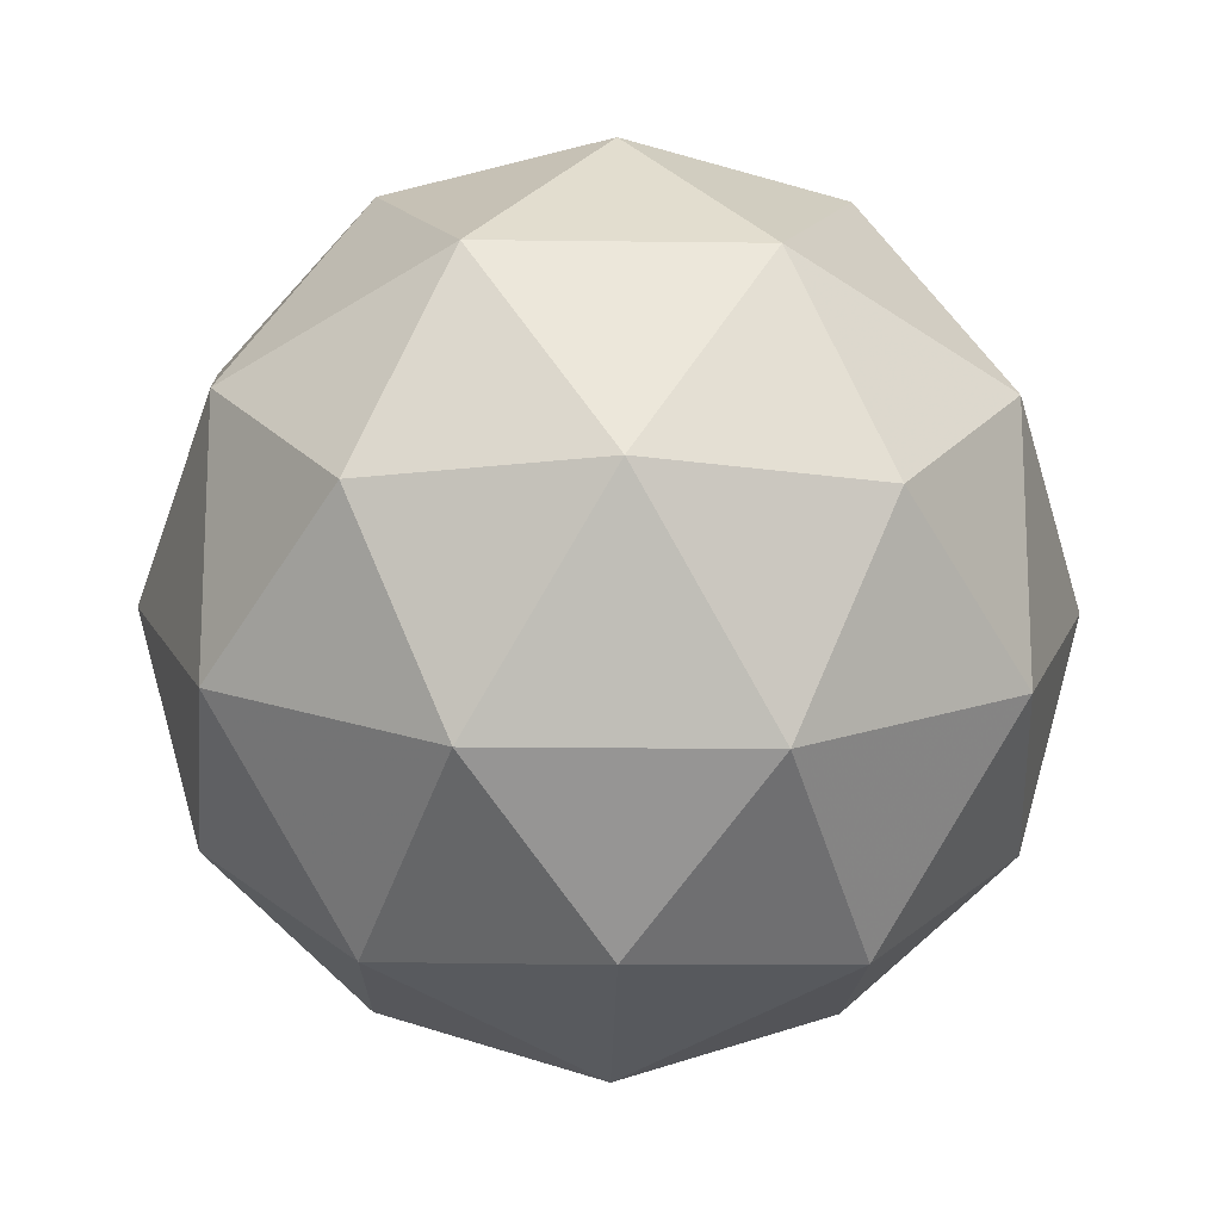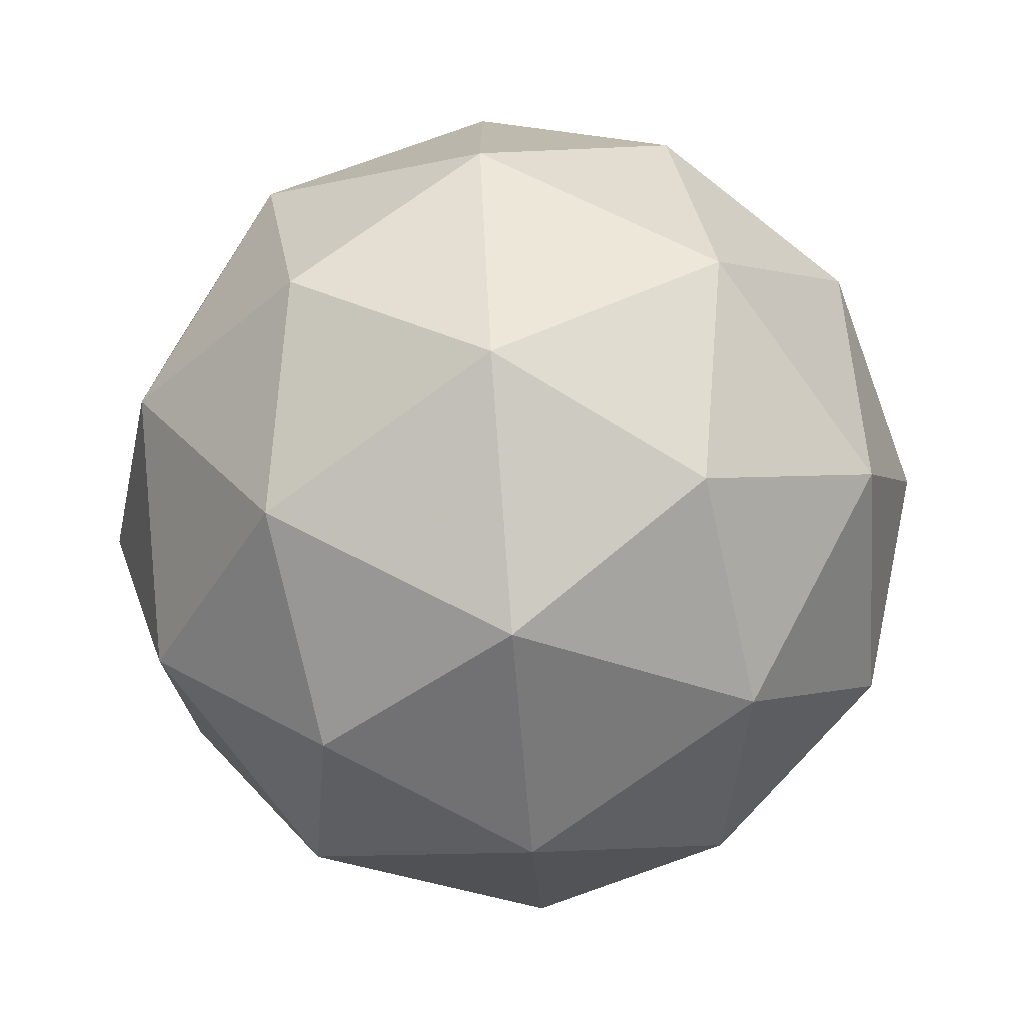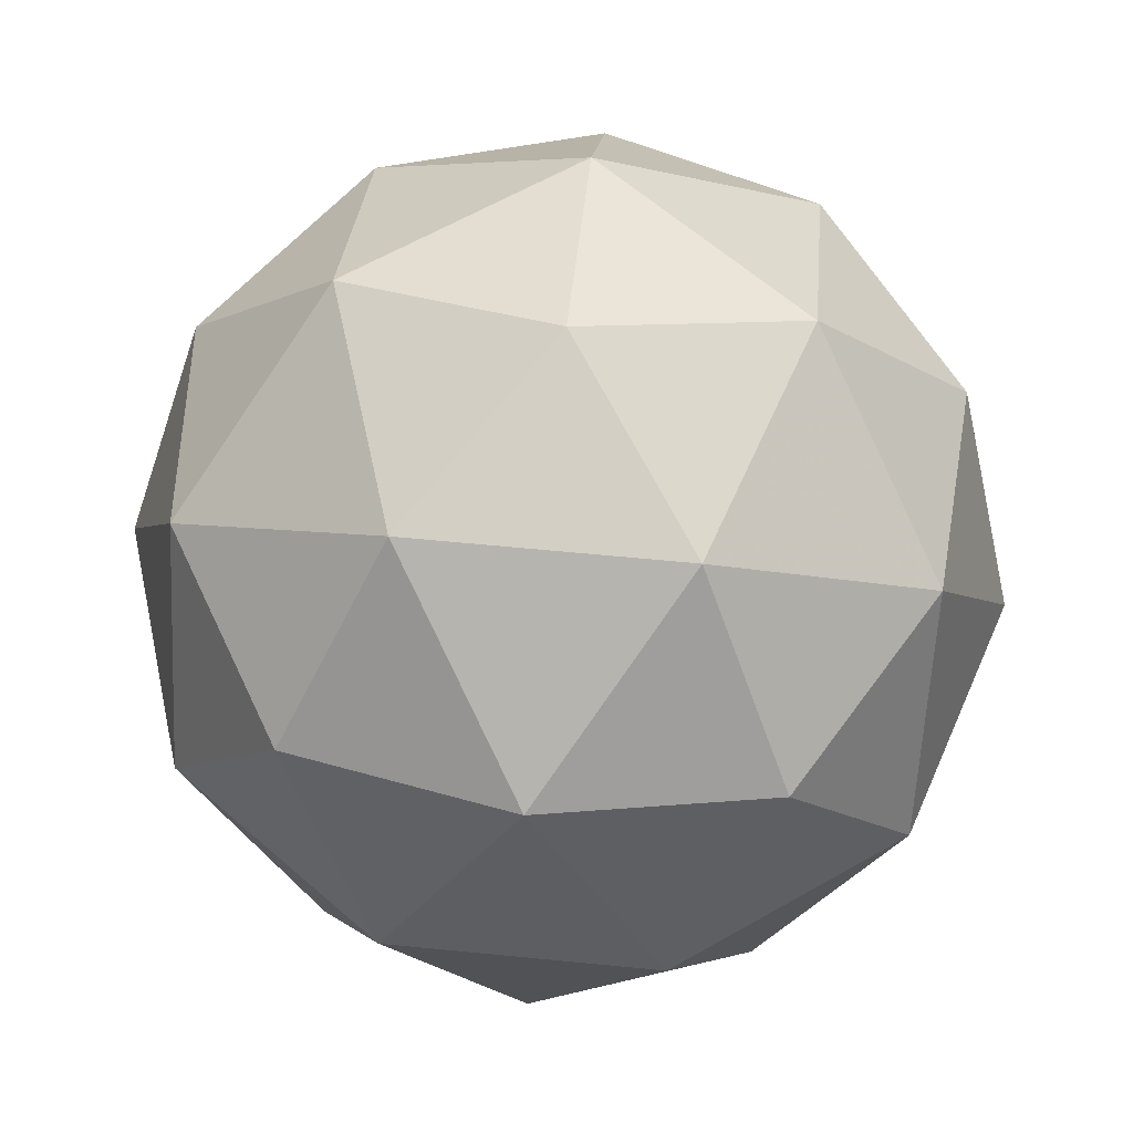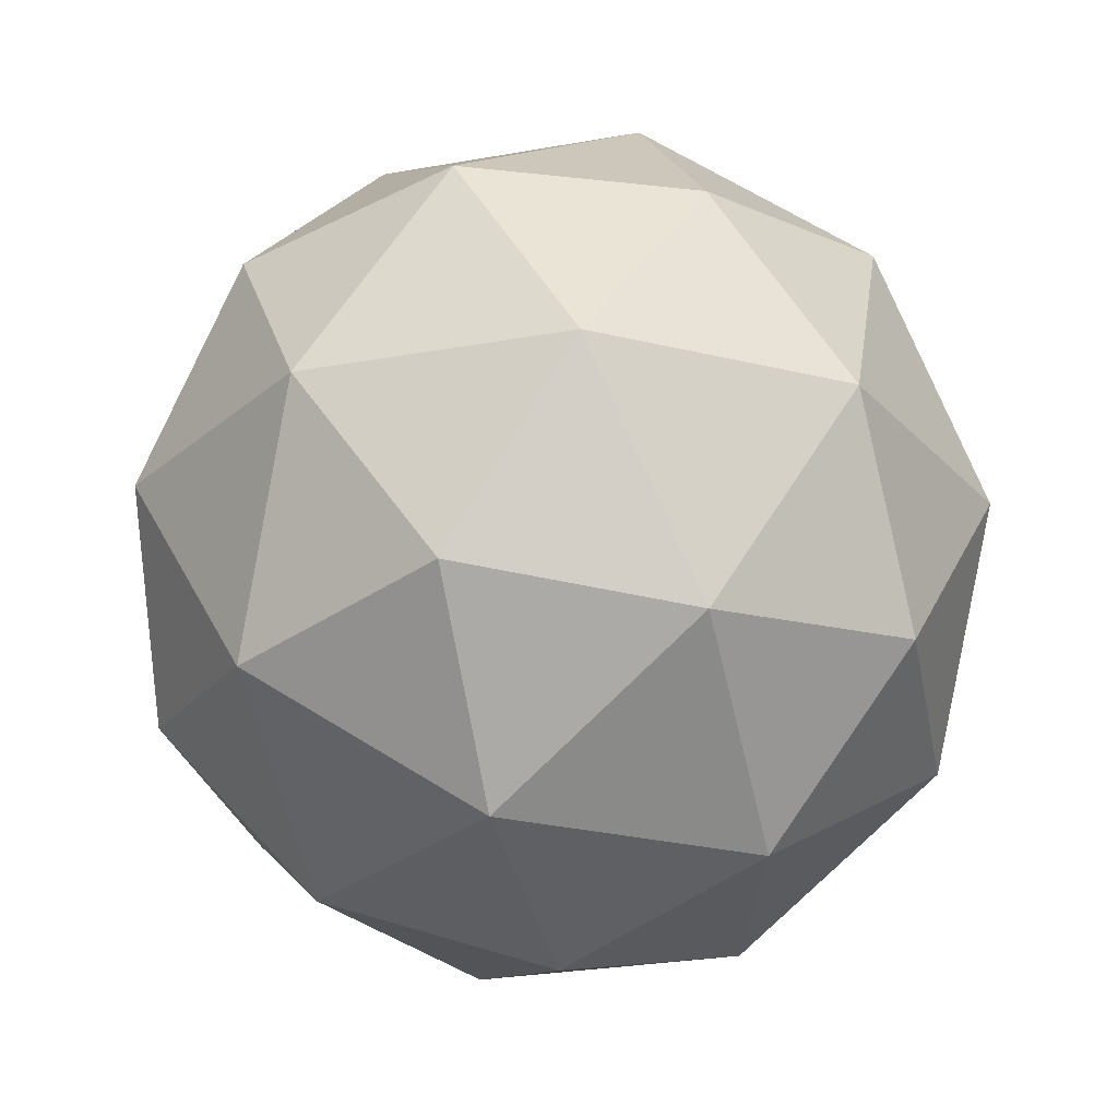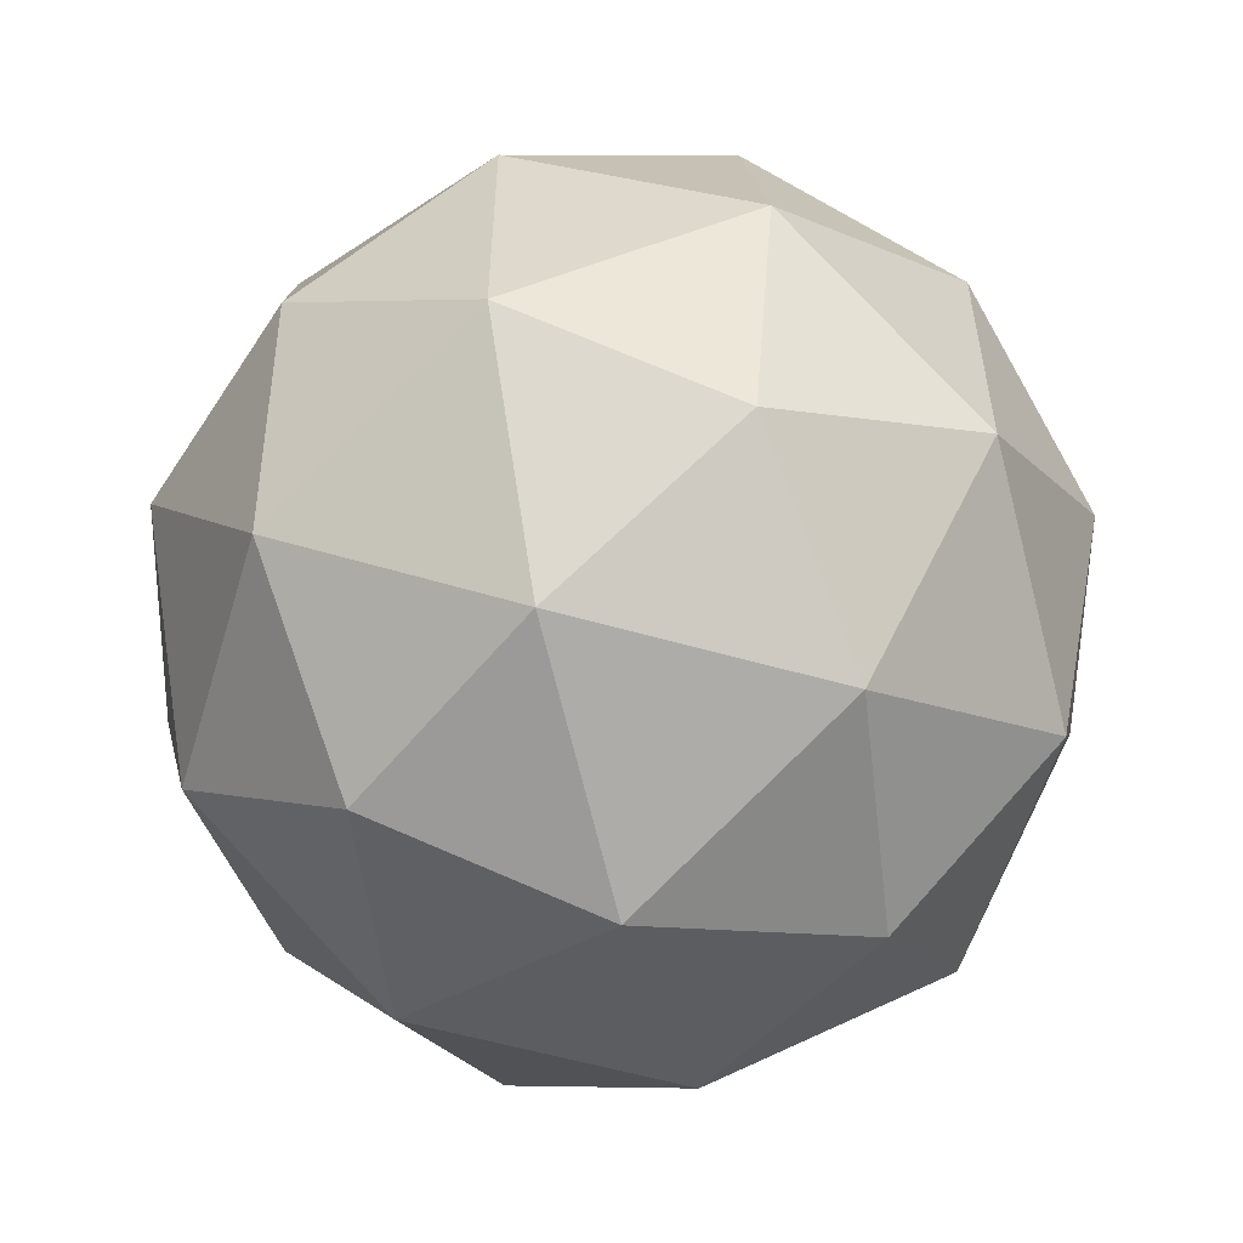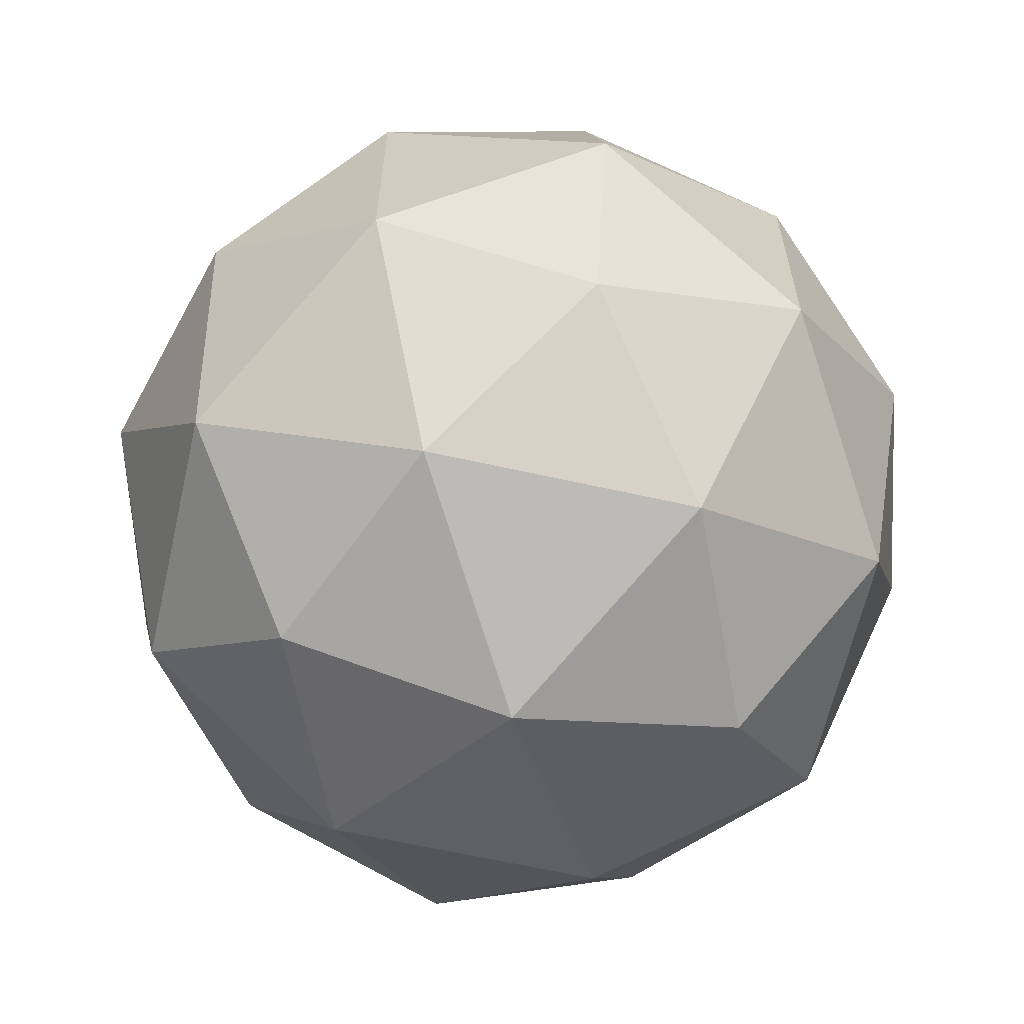
<metadata>
{"format":"obj","ext":"obj","renderer":"f3d","projection":"perspective","resolution":1024,"background":"white","views":[{"elev":-16.4,"azim":146.8,"up":"+Z"},{"elev":-74.6,"azim":-85.5,"up":"+Z"},{"elev":61.6,"azim":-12.3,"up":"+Y"},{"elev":-27.5,"azim":-146.5,"up":"+Y"},{"elev":-56.4,"azim":-138.4,"up":"+Z"},{"elev":-63.2,"azim":-134.5,"up":"+Z"}]}
</metadata>
<code>
g CEPVR-i10-g170-s1771
v -8446 3141 -1046
v -8356 3172 -981.5
v -8480 3172 -941.4
v -8294 3257 -936
v -8267 3241 -1046
v -8556 3172 -1046
v -8480 3172 -1151
v -8356 3172 -1111
v -8246 3351 -981.5
v -8504 3257 -867.7
v -8390 3241 -876.5
v -8446 3351 -836.4
v -8633 3257 -1046
v -8590 3241 -941.4
v -8645 3351 -981.5
v -8504 3257 -1225
v -8590 3241 -1151
v -8569 3351 -1216
v -8294 3257 -1157
v -8390 3241 -1216
v -8322 3351 -1216
v -8322 3351 -876.5
v -8569 3351 -876.5
v -8645 3351 -1111
v -8446 3351 -1256
v -8246 3351 -1111
v -8388 3445 -867.7
v -8301 3462 -941.4
v -8412 3530 -941.4
v -8598 3445 -936
v -8501 3462 -876.5
v -8535 3530 -981.5
v -8598 3445 -1157
v -8624 3462 -1046
v -8535 3530 -1111
v -8388 3445 -1225
v -8501 3462 -1216
v -8412 3530 -1151
v -8258 3445 -1046
v -8301 3462 -1151
v -8335 3530 -1046
v -8446 3561 -1046
f 1 2 3
f 4 2 5
f 1 3 6
f 1 6 7
f 1 7 8
f 4 5 9
f 10 11 12
f 13 14 15
f 16 17 18
f 19 20 21
f 4 9 22
f 10 12 23
f 13 15 24
f 16 18 25
f 19 21 26
f 27 28 29
f 30 31 32
f 33 34 35
f 36 37 38
f 39 40 41
f 41 38 42
f 41 40 38
f 40 36 38
f 38 35 42
f 38 37 35
f 37 33 35
f 35 32 42
f 35 34 32
f 34 30 32
f 32 29 42
f 32 31 29
f 31 27 29
f 29 41 42
f 29 28 41
f 28 39 41
f 26 40 39
f 26 21 40
f 21 36 40
f 25 37 36
f 25 18 37
f 18 33 37
f 24 34 33
f 24 15 34
f 15 30 34
f 23 31 30
f 23 12 31
f 12 27 31
f 22 28 27
f 22 9 28
f 9 39 28
f 21 25 36
f 21 20 25
f 20 16 25
f 18 24 33
f 18 17 24
f 17 13 24
f 15 23 30
f 15 14 23
f 14 10 23
f 12 22 27
f 12 11 22
f 11 4 22
f 9 26 39
f 9 5 26
f 5 19 26
f 8 20 19
f 8 7 20
f 7 16 20
f 7 17 16
f 7 6 17
f 6 13 17
f 6 14 13
f 6 3 14
f 3 10 14
f 5 8 19
f 5 2 8
f 2 1 8
f 3 11 10
f 3 2 11
f 2 4 11
f 2 4 11

</code>
